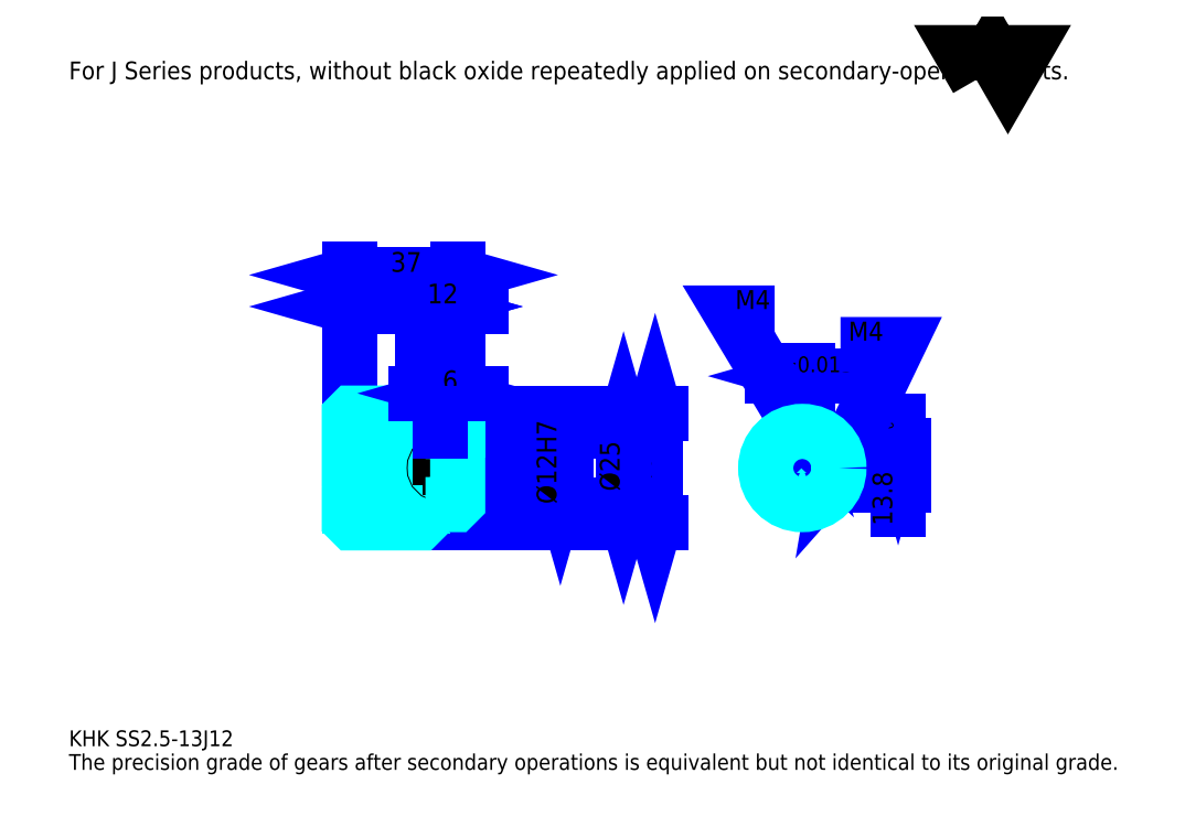
<metadata>
{"format":"dxf","ext":"dxf","renderer":"ezdxf+matplotlib","layout":"modelspace","background":"white","min_lineweight":24,"dpi":150}
</metadata>
<code>
0
SECTION
2
ENTITIES
0
TEXT
8
0
10
13.48
20
14.83
40
5.391
41
1
1
KHK SS2.5-13J12
7
KANJI
50
0
51
0
0
TEXT
8
0
10
13.48
20
6.739
40
5.391
41
1
1
The precision grade of gears after secondary operations is equivalent but not identical to its original grade.
7
KANJI
50
0
51
0
0
TEXT
8
0
10
13.48
20
242.6
40
6.065
41
1
1
For J Series products, without black oxide repeatedly applied on secondary-operated parts.
7
KANJI
50
0
51
0
0
POLYLINE
8
0
66
     1
70
     2
0
VERTEX
8
0
10
323.5
20
242.6
0
VERTEX
8
0
10
318.2
20
251.7
0
VERTEX
8
0
10
339.2
20
251.7
0
VERTEX
8
0
10
334
20
242.6
0
VERTEX
8
0
10
328.7
20
251.7
0
VERTEX
8
0
10
323.5
20
242.6
0
SEQEND
0
LINE
8
0
10
213.6
20
128.6
11
213.6
21
91.1
0
POLYLINE
8
0
66
     1
70
     2
0
VERTEX
8
0
10
214.9
20
123.9
0
VERTEX
8
0
10
213.6
20
128.6
0
VERTEX
8
0
10
212.2
20
123.9
0
SEQEND
0
POLYLINE
8
0
66
     1
70
     2
0
VERTEX
8
0
10
212.2
20
95.82
0
VERTEX
8
0
10
213.6
20
91.1
0
VERTEX
8
0
10
214.9
20
95.82
0
SEQEND
0
LINE
8
0
10
146.2
20
128.6
11
215.6
21
128.6
0
LINE
8
0
10
146.2
20
91.1
11
215.6
21
91.1
0
TEXT
8
0
10
212.2
20
97.55
40
6.739
41
1
1
%%c37.5
7
KANJI
50
90
51
0
0
LINE
8
DASHDOT
10
105.1
20
126.1
11
138.2
21
126.1
0
LINE
8
DASHDOT
10
105.1
20
93.6
11
138.2
21
93.6
0
LINE
8
DASHDOT
10
105.1
20
109.8
11
150.2
21
109.8
0
LINE
8
0
10
134.2
20
127.6
11
134.2
21
128.6
0
LINE
8
0
10
109.2
20
127.6
11
109.2
21
128.6
0
LINE
8
0
10
135.2
20
122.3
11
146.2
21
122.3
0
LINE
8
0
10
135.2
20
97.35
11
146.2
21
97.35
0
LINE
8
0
10
133.2
20
128.6
11
146.2
21
128.6
0
LINE
8
0
10
133.2
20
91.1
11
146.2
21
91.1
0
LINE
8
0
10
109.2
20
123
11
134.2
21
123
0
LINE
8
0
10
109.2
20
96.72
11
134.2
21
96.72
0
LINE
8
0
10
145.7
20
103.8
11
146.2
21
103.3
0
LINE
8
0
10
145.7
20
115.8
11
146.2
21
116.3
0
LINE
8
0
10
109.7
20
115.8
11
109.7
21
103.8
0
POLYLINE
8
0
66
     1
70
     2
0
VERTEX
8
0
10
109.2
20
103.3
0
VERTEX
8
0
10
109.7
20
103.8
0
VERTEX
8
0
10
145.7
20
103.8
0
VERTEX
8
0
10
145.7
20
115.8
0
VERTEX
8
0
10
109.7
20
115.8
0
VERTEX
8
0
10
109.2
20
116.3
0
SEQEND
0
ARC
8
0
10
135.2
20
123.3
40
1
50
180
51
270
0
ARC
8
0
10
135.2
20
96.35
40
1
50
90
51
180
0
LINE
8
0
10
146.2
20
121.3
11
146.2
21
128.6
0
LINE
8
0
10
109.2
20
165
11
134.2
21
165
0
POLYLINE
8
0
66
     1
70
     2
0
VERTEX
8
0
10
113.9
20
166.3
0
VERTEX
8
0
10
109.2
20
165
0
VERTEX
8
0
10
113.9
20
163.6
0
SEQEND
0
POLYLINE
8
0
66
     1
70
     2
0
VERTEX
8
0
10
129.5
20
163.6
0
VERTEX
8
0
10
134.2
20
165
0
VERTEX
8
0
10
129.5
20
166.3
0
SEQEND
0
LINE
8
0
10
134.2
20
128.6
11
134.2
21
167
0
TEXT
8
0
10
117.3
20
166.1
40
6.739
41
1
1
25
7
KANJI
50
0
51
0
0
LINE
8
0
10
109.2
20
175.8
11
146.2
21
175.8
0
POLYLINE
8
0
66
     1
70
     2
0
VERTEX
8
0
10
113.9
20
177.1
0
VERTEX
8
0
10
109.2
20
175.8
0
VERTEX
8
0
10
113.9
20
174.4
0
SEQEND
0
POLYLINE
8
0
66
     1
70
     2
0
VERTEX
8
0
10
141.5
20
174.4
0
VERTEX
8
0
10
146.2
20
175.8
0
VERTEX
8
0
10
141.5
20
177.1
0
SEQEND
0
LINE
8
0
10
109.2
20
128.6
11
109.2
21
177.8
0
LINE
8
0
10
146.2
20
128.6
11
146.2
21
177.8
0
TEXT
8
0
10
123.3
20
176.9
40
6.739
41
1
1
37
7
KANJI
50
0
51
0
0
LINE
8
0
10
154.3
20
165
11
126.1
21
165
0
POLYLINE
8
0
66
     1
70
     2
0
VERTEX
8
0
10
129.5
20
163.6
0
VERTEX
8
0
10
134.2
20
165
0
VERTEX
8
0
10
129.5
20
166.3
0
SEQEND
0
POLYLINE
8
0
66
     1
70
     2
0
VERTEX
8
0
10
150.9
20
166.3
0
VERTEX
8
0
10
146.2
20
165
0
VERTEX
8
0
10
150.9
20
163.6
0
SEQEND
0
TEXT
8
0
10
135.8
20
166.1
40
6.739
41
1
1
12
7
KANJI
50
0
51
0
0
LINE
8
0
10
202.8
20
122.3
11
202.8
21
97.35
0
POLYLINE
8
0
66
     1
70
     2
0
VERTEX
8
0
10
204.1
20
117.6
0
VERTEX
8
0
10
202.8
20
122.3
0
VERTEX
8
0
10
201.4
20
117.6
0
SEQEND
0
POLYLINE
8
0
66
     1
70
     2
0
VERTEX
8
0
10
201.4
20
102.1
0
VERTEX
8
0
10
202.8
20
97.35
0
VERTEX
8
0
10
204.1
20
102.1
0
SEQEND
0
LINE
8
0
10
146.2
20
122.3
11
204.8
21
122.3
0
LINE
8
0
10
146.2
20
97.35
11
204.8
21
97.35
0
TEXT
8
0
10
201.4
20
101.9
40
6.739
41
1
1
%%c25
7
KANJI
50
90
51
0
0
LINE
8
DASHDOT
10
263.8
20
129.1
11
263.8
21
93.3
0
LINE
8
DASHDOT
10
247.3
20
109.8
11
280.3
21
109.8
0
LINE
8
0
10
273.9
20
141.2
11
253.7
21
141.2
0
POLYLINE
8
0
66
     1
70
     2
0
VERTEX
8
0
10
257.1
20
139.9
0
VERTEX
8
0
10
261.8
20
141.2
0
VERTEX
8
0
10
257.1
20
142.6
0
SEQEND
0
POLYLINE
8
0
66
     1
70
     2
0
VERTEX
8
0
10
270.5
20
142.6
0
VERTEX
8
0
10
265.8
20
141.2
0
VERTEX
8
0
10
270.5
20
139.9
0
SEQEND
0
LINE
8
0
10
261.8
20
117.6
11
261.8
21
143.2
0
LINE
8
0
10
265.8
20
117.6
11
265.8
21
143.2
0
TEXT
8
0
10
249.9
20
142.6
40
6.739
41
1
1
4
7
KANJI
50
0
51
0
0
TEXT
8
0
10
256.6
20
142.6
40
5.391
41
1
1
%%p0.015
7
KANJI
50
0
51
0
0
LINE
8
0
10
296.5
20
95.76
11
296.5
21
125.7
0
POLYLINE
8
0
66
     1
70
     2
0
VERTEX
8
0
10
295.2
20
122.4
0
VERTEX
8
0
10
296.5
20
117.6
0
VERTEX
8
0
10
297.9
20
122.4
0
SEQEND
0
POLYLINE
8
0
66
     1
70
     2
0
VERTEX
8
0
10
297.9
20
99.13
0
VERTEX
8
0
10
296.5
20
103.8
0
VERTEX
8
0
10
295.2
20
99.13
0
SEQEND
0
LINE
8
0
10
265.8
20
117.6
11
298.5
21
117.6
0
LINE
8
0
10
263.8
20
103.8
11
298.5
21
103.8
0
TEXT
8
0
10
294.5
20
90.15
40
6.739
41
1
1
13.8
7
KANJI
50
90
51
0
0
TEXT
8
0
10
294.9
20
119.3
40
3.37
41
1
1

7
KANJI
50
90
51
0
0
TEXT
8
0
10
290.7
20
119.3
40
3.37
41
1
1
+
7
KANJI
50
90
51
0
0
TEXT
8
0
10
294.9
20
123.1
40
3.37
41
1
1
0
7
KANJI
50
90
51
0
0
TEXT
8
0
10
290.7
20
123.1
40
3.37
41
1
1
0.1
7
KANJI
50
90
51
0
0
ARC
8
0
10
263.8
20
109.8
40
6
50
109.5
51
70.53
0
POLYLINE
8
0
66
     1
70
     2
0
VERTEX
8
0
10
265.8
20
115.5
0
VERTEX
8
0
10
265.8
20
117.6
0
VERTEX
8
0
10
261.8
20
117.6
0
VERTEX
8
0
10
261.8
20
115.5
0
SEQEND
0
LINE
8
0
10
109.2
20
117.6
11
146.2
21
117.6
0
POLYLINE
8
DASHDOT
66
     1
70
     2
0
VERTEX
8
DASHDOT
10
140.2
20
126.4
0
VERTEX
8
DASHDOT
10
140.2
20
113.6
0
SEQEND
0
POLYLINE
8
0
66
     1
70
     2
0
VERTEX
8
0
10
142.2
20
122.3
0
VERTEX
8
0
10
142.2
20
117.6
0
SEQEND
0
POLYLINE
8
0
66
     1
70
     2
0
VERTEX
8
0
10
138.2
20
122.3
0
VERTEX
8
0
10
138.2
20
117.6
0
SEQEND
0
POLYLINE
8
0
66
     1
70
     2
0
VERTEX
8
0
10
141.8
20
122.3
0
VERTEX
8
0
10
141.8
20
117.6
0
SEQEND
0
POLYLINE
8
0
66
     1
70
     2
0
VERTEX
8
0
10
138.6
20
122.3
0
VERTEX
8
0
10
138.6
20
117.6
0
SEQEND
0
POLYLINE
8
0
66
     1
70
     2
0
VERTEX
8
0
10
261.8
20
115.5
0
VERTEX
8
0
10
261.8
20
122.2
0
SEQEND
0
POLYLINE
8
0
66
     1
70
     2
0
VERTEX
8
0
10
265.8
20
115.5
0
VERTEX
8
0
10
265.8
20
122.2
0
SEQEND
0
POLYLINE
8
0
66
     1
70
     2
0
VERTEX
8
0
10
262.2
20
117.6
0
VERTEX
8
0
10
262.2
20
122.2
0
SEQEND
0
POLYLINE
8
0
66
     1
70
     2
0
VERTEX
8
0
10
265.4
20
117.6
0
VERTEX
8
0
10
265.4
20
122.2
0
SEQEND
0
POLYLINE
8
0
66
     1
70
     2
0
VERTEX
8
0
10
263.8
20
122.3
0
VERTEX
8
0
10
239.5
20
162.8
0
VERTEX
8
0
10
254.4
20
162.8
0
SEQEND
0
POLYLINE
8
0
66
     1
70
     2
0
VERTEX
8
0
10
260.2
20
125.7
0
VERTEX
8
0
10
263.8
20
122.3
0
VERTEX
8
0
10
262.5
20
127.1
0
SEQEND
0
TEXT
8
0
10
240.9
20
164.1
40
6.47
41
1
1
M4
7
KANJI
50
0
51
0
0
CIRCLE
8
0
10
140.2
20
109.8
40
2
0
CIRCLE
8
0
10
140.2
20
109.8
40
1.62
0
POLYLINE
8
DASHDOT
66
     1
70
     2
0
VERTEX
8
DASHDOT
10
134.1
20
109.8
0
VERTEX
8
DASHDOT
10
146.2
20
109.8
0
SEQEND
0
POLYLINE
8
DASHDOT
66
     1
70
     2
0
VERTEX
8
DASHDOT
10
140.2
20
103.8
0
VERTEX
8
DASHDOT
10
140.2
20
115.9
0
SEQEND
0
LINE
8
DASHDOT
10
140.2
20
122.3
11
140.2
21
109.8
0
LINE
8
0
10
140.2
20
122.3
11
140.2
21
128.6
0
POLYLINE
8
0
66
     1
70
     2
0
VERTEX
8
0
10
269.5
20
111.8
0
VERTEX
8
0
10
276.1
20
111.8
0
SEQEND
0
POLYLINE
8
0
66
     1
70
     2
0
VERTEX
8
0
10
269.5
20
107.8
0
VERTEX
8
0
10
276.1
20
107.8
0
SEQEND
0
POLYLINE
8
0
66
     1
70
     2
0
VERTEX
8
0
10
269.6
20
111.5
0
VERTEX
8
0
10
276.2
20
111.5
0
SEQEND
0
POLYLINE
8
0
66
     1
70
     2
0
VERTEX
8
0
10
269.6
20
108.2
0
VERTEX
8
0
10
276.2
20
108.2
0
SEQEND
0
POLYLINE
8
0
66
     1
70
     2
0
VERTEX
8
0
10
276.3
20
109.8
0
VERTEX
8
0
10
296.5
20
152
0
VERTEX
8
0
10
276.8
20
152
0
SEQEND
0
POLYLINE
8
0
66
     1
70
     2
0
VERTEX
8
0
10
277.1
20
114.7
0
VERTEX
8
0
10
276.3
20
109.8
0
VERTEX
8
0
10
279.6
20
113.5
0
SEQEND
0
TEXT
8
0
10
279.5
20
153.3
40
6.47
41
1
1
M4
7
KANJI
50
0
51
0
0
LINE
8
0
10
181.2
20
115.8
11
181.2
21
103.8
0
POLYLINE
8
0
66
     1
70
     2
0
VERTEX
8
0
10
179.9
20
108.6
0
VERTEX
8
0
10
181.2
20
103.8
0
VERTEX
8
0
10
182.6
20
108.6
0
SEQEND
0
LINE
8
0
10
146.2
20
103.8
11
183.2
21
103.8
0
TEXT
8
0
10
179.9
20
97.55
40
6.739
41
1
1
%%c12H7
7
KANJI
50
90
51
0
0
POLYLINE
8
0
66
     1
70
     2
0
VERTEX
8
0
10
109.2
20
103.3
0
VERTEX
8
0
10
109.2
20
92.1
0
VERTEX
8
0
10
110.2
20
91.1
0
VERTEX
8
0
10
133.2
20
91.1
0
VERTEX
8
0
10
134.2
20
92.1
0
VERTEX
8
0
10
134.2
20
96.35
0
SEQEND
0
POLYLINE
8
0
66
     1
70
     2
0
VERTEX
8
0
10
135.2
20
97.35
0
VERTEX
8
0
10
145.2
20
97.35
0
VERTEX
8
0
10
146.2
20
98.35
0
VERTEX
8
0
10
146.2
20
121.3
0
VERTEX
8
0
10
145.2
20
122.3
0
VERTEX
8
0
10
135.2
20
122.3
0
SEQEND
0
POLYLINE
8
0
66
     1
70
     2
0
VERTEX
8
0
10
134.2
20
123.3
0
VERTEX
8
0
10
134.2
20
127.6
0
VERTEX
8
0
10
133.2
20
128.6
0
VERTEX
8
0
10
110.2
20
128.6
0
VERTEX
8
0
10
109.2
20
127.6
0
VERTEX
8
0
10
109.2
20
103.3
0
SEQEND
0
CIRCLE
8
0
10
263.8
20
109.8
40
12.5
0
LINE
8
0
10
154.3
20
135.3
11
132.1
21
135.3
0
POLYLINE
8
0
66
     1
70
     2
0
VERTEX
8
0
10
135.5
20
134
0
VERTEX
8
0
10
140.2
20
135.3
0
VERTEX
8
0
10
135.5
20
136.7
0
SEQEND
0
POLYLINE
8
0
66
     1
70
     2
0
VERTEX
8
0
10
150.9
20
136.7
0
VERTEX
8
0
10
146.2
20
135.3
0
VERTEX
8
0
10
150.9
20
134
0
SEQEND
0
LINE
8
0
10
140.2
20
128.6
11
140.2
21
137.4
0
TEXT
8
0
10
141
20
136.4
40
6.739
41
1
1
6
7
KANJI
50
0
51
0
0
LINE
8
0
10
140.2
20
122.3
11
140.2
21
128.6
0
ENDSEC
0
EOF

</code>
